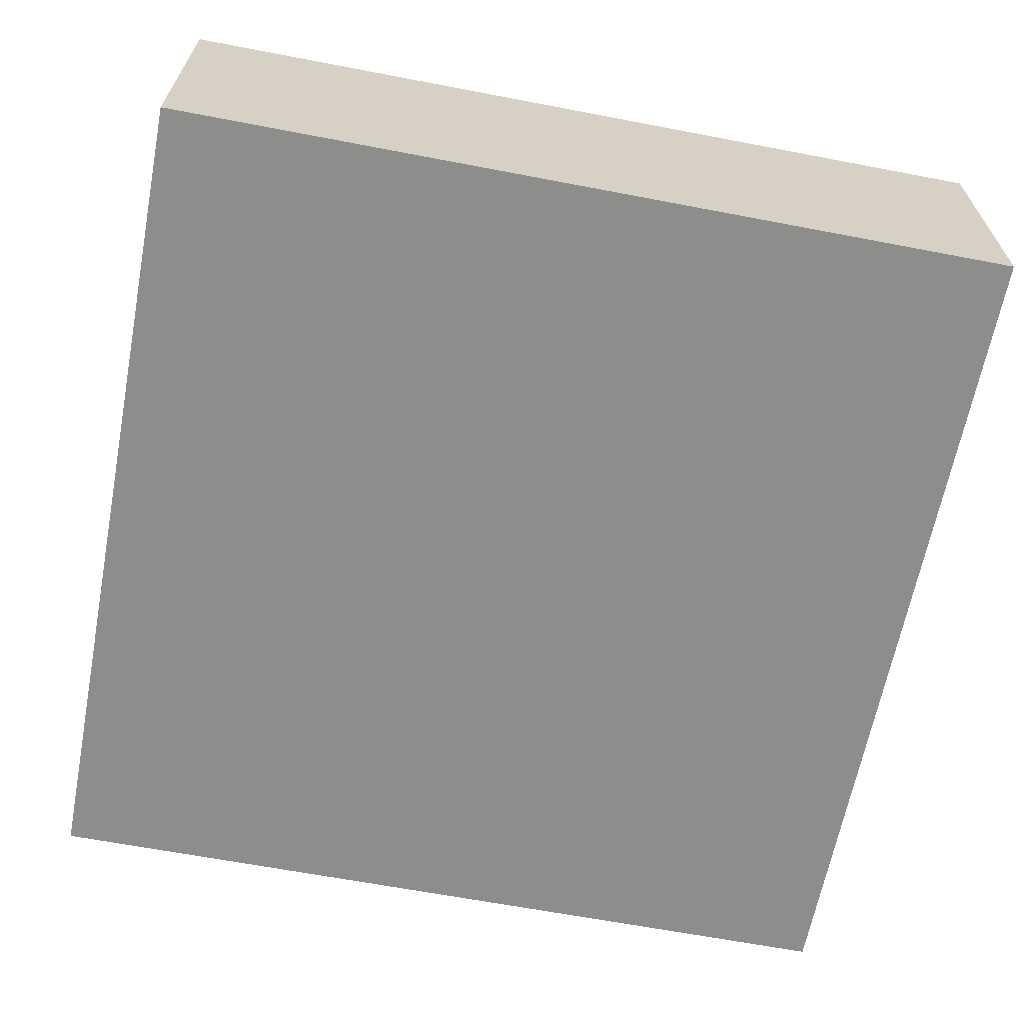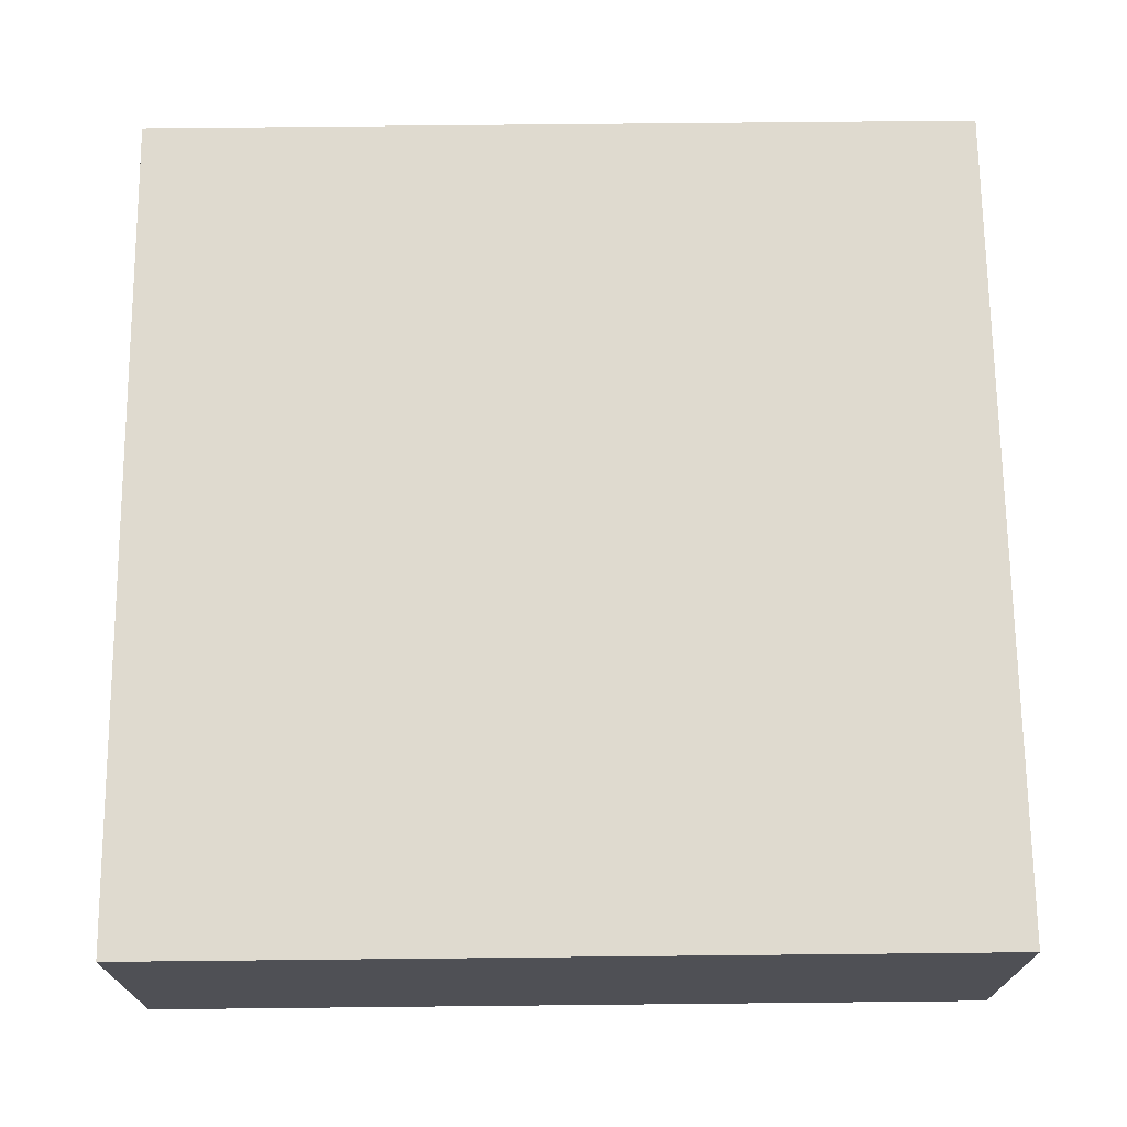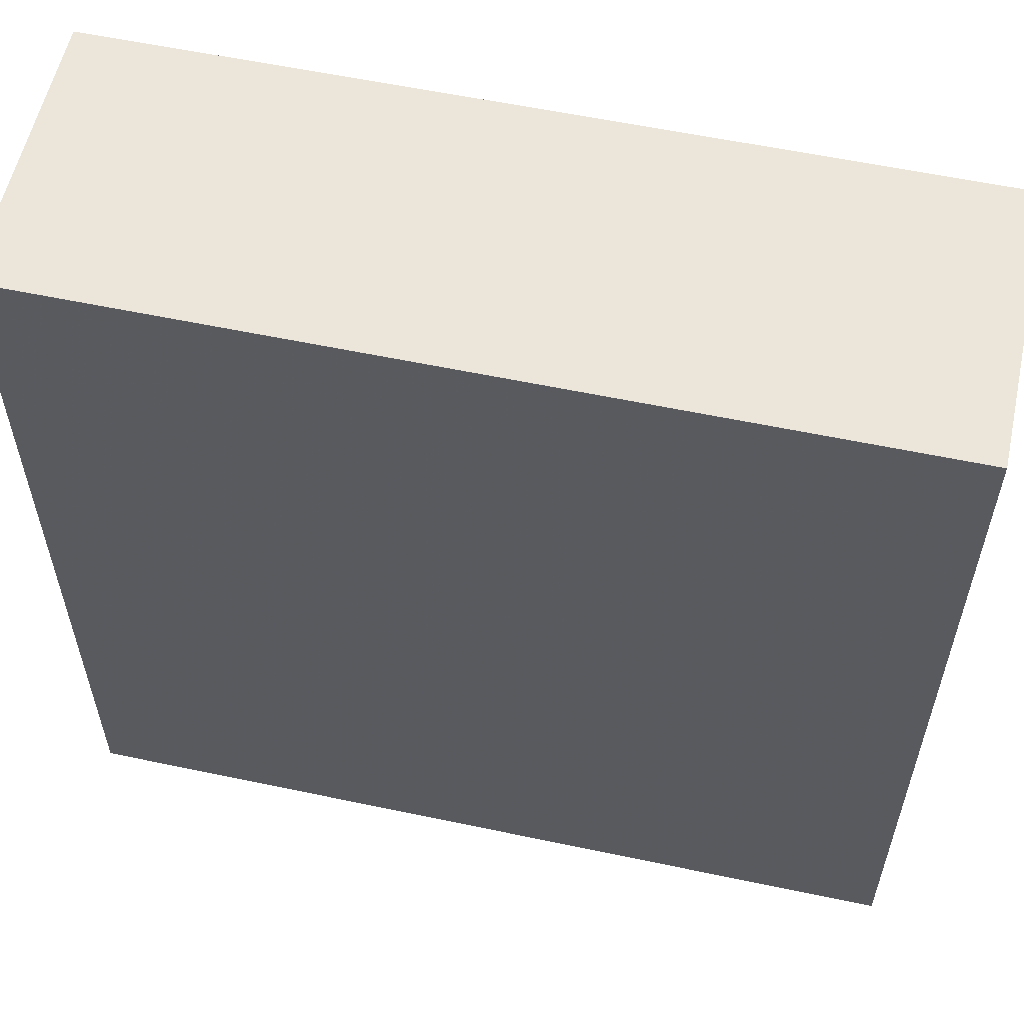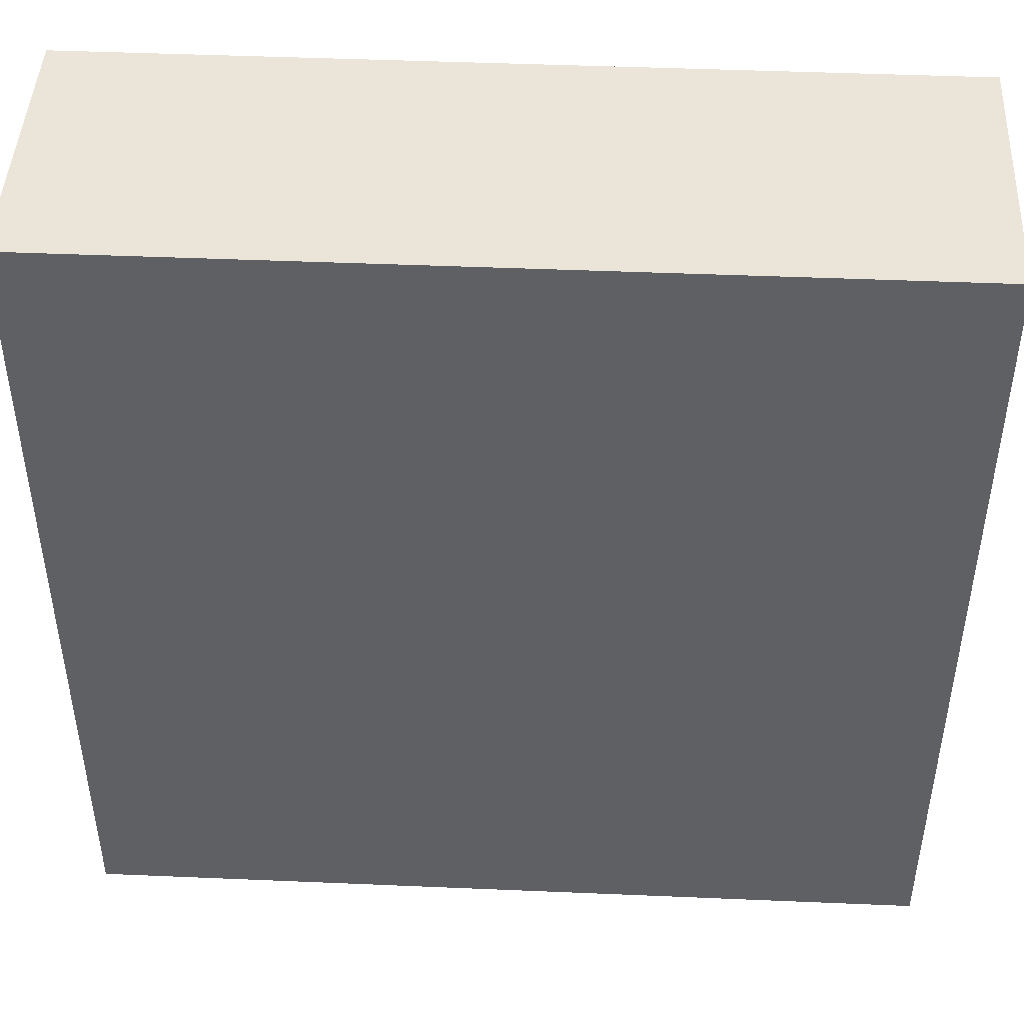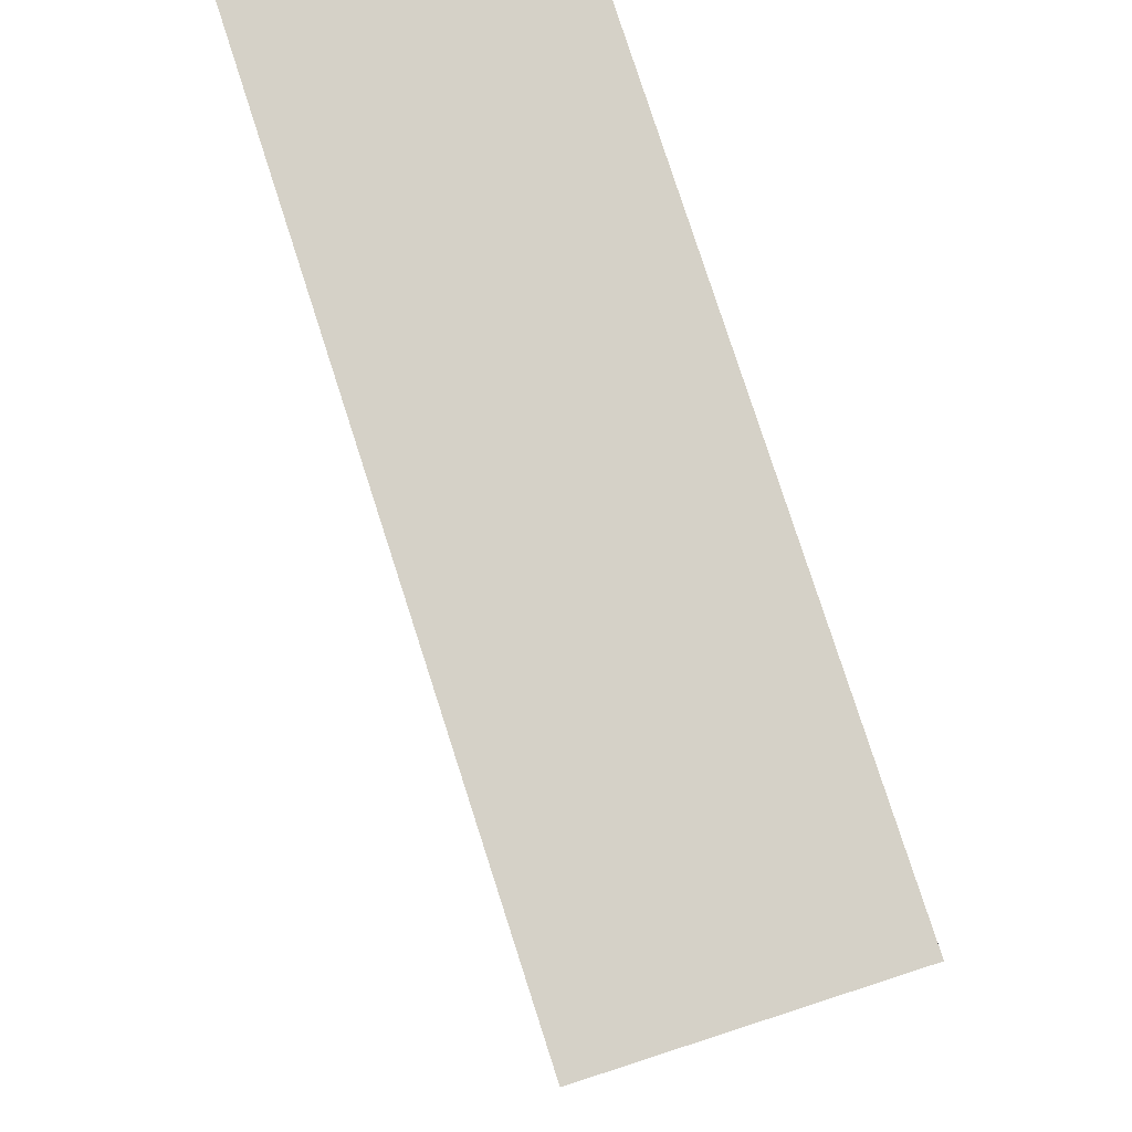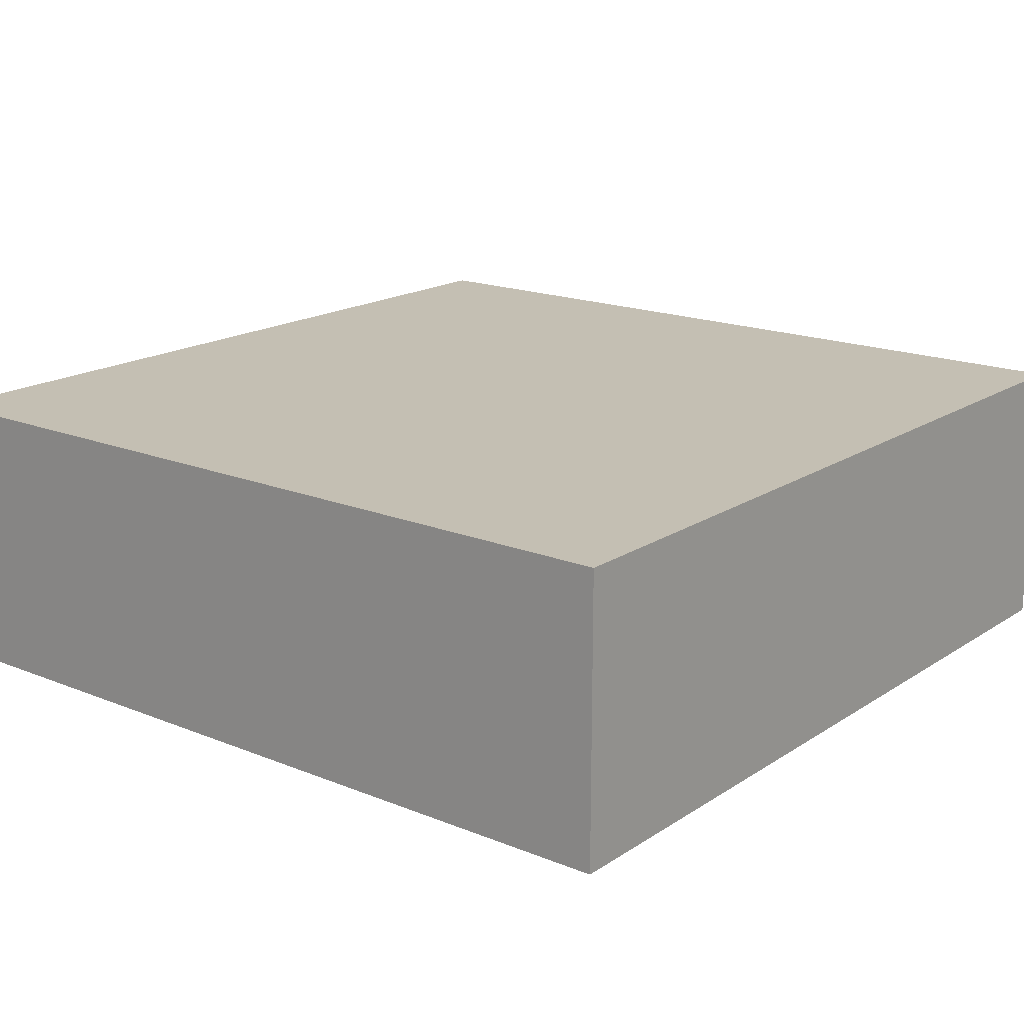
<metadata>
{"format":"obj","ext":"obj","renderer":"f3d","projection":"perspective","resolution":1024,"background":"white","views":[{"elev":-64.5,"azim":-100.9,"up":"+Z"},{"elev":70.7,"azim":89.4,"up":"+Z"},{"elev":57.6,"azim":-167.6,"up":"+Y"},{"elev":45.4,"azim":2.8,"up":"+Y"},{"elev":79.5,"azim":-107.9,"up":"+Y"},{"elev":17.7,"azim":128.5,"up":"+Z"}]}
</metadata>
<code>
v 192 2568 296
v 192 2616 280
v 192 2568 280
v 192 2616 296
v 240 2616 296
v 240 2568 280
v 240 2616 280
v 240 2568 296
f 1 2 3
f 1 4 2
f 5 6 7
f 5 8 6
f 8 3 6
f 8 1 3
f 4 7 2
f 4 5 7
f 1 5 4
f 1 8 5
f 2 6 3
f 2 7 6

</code>
